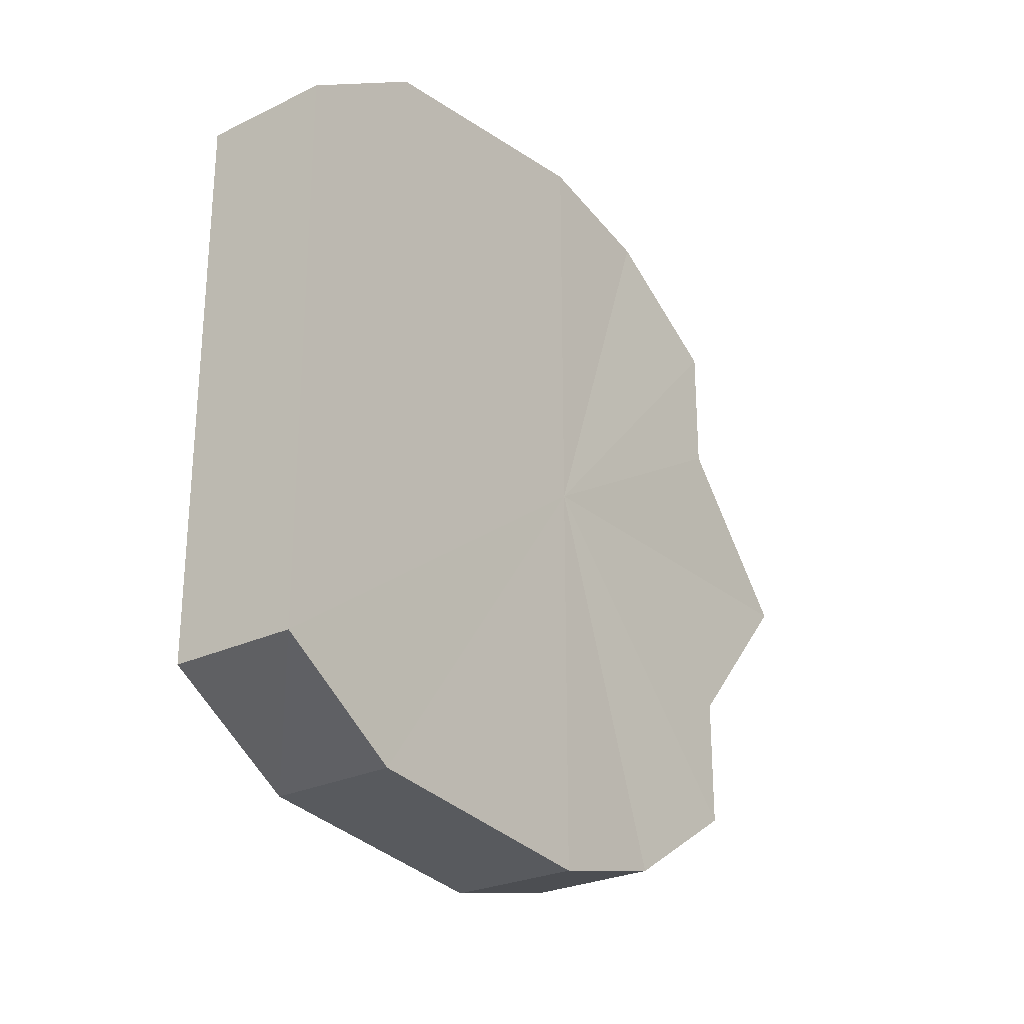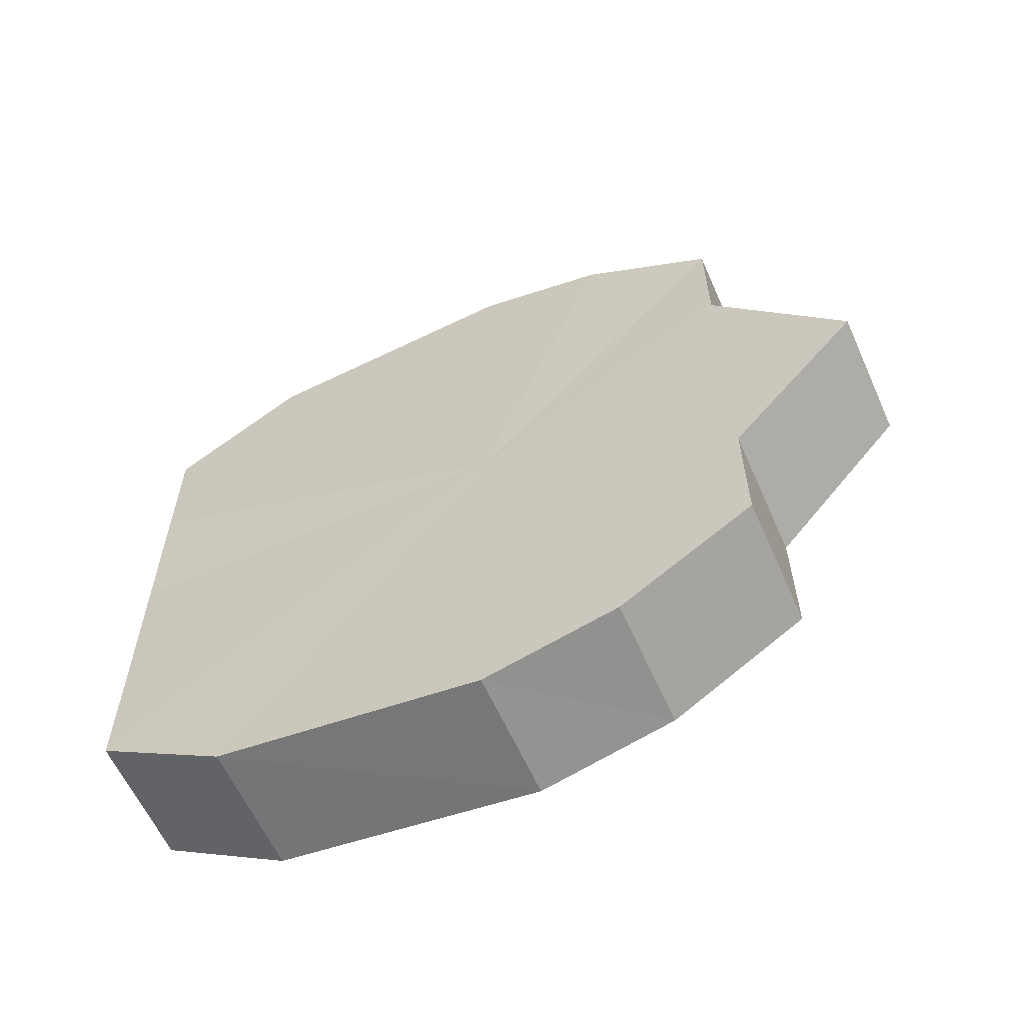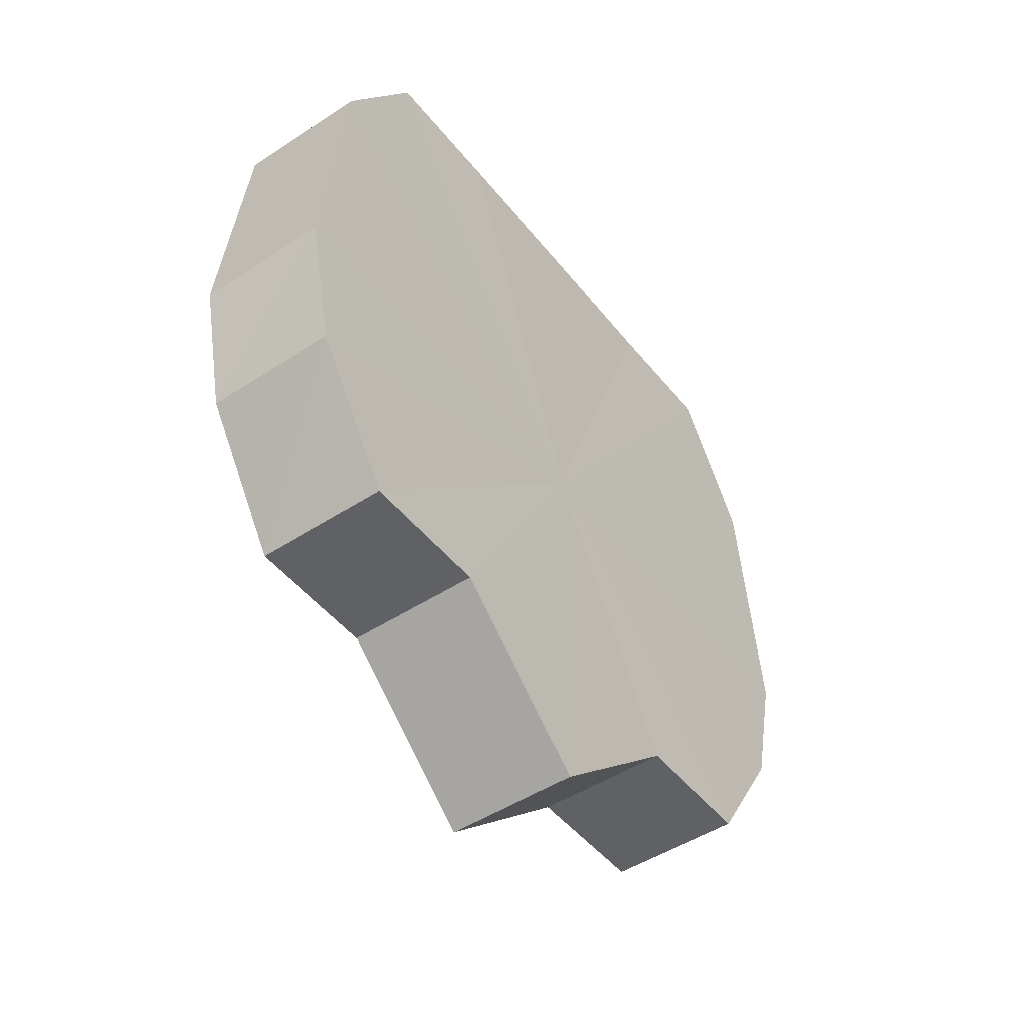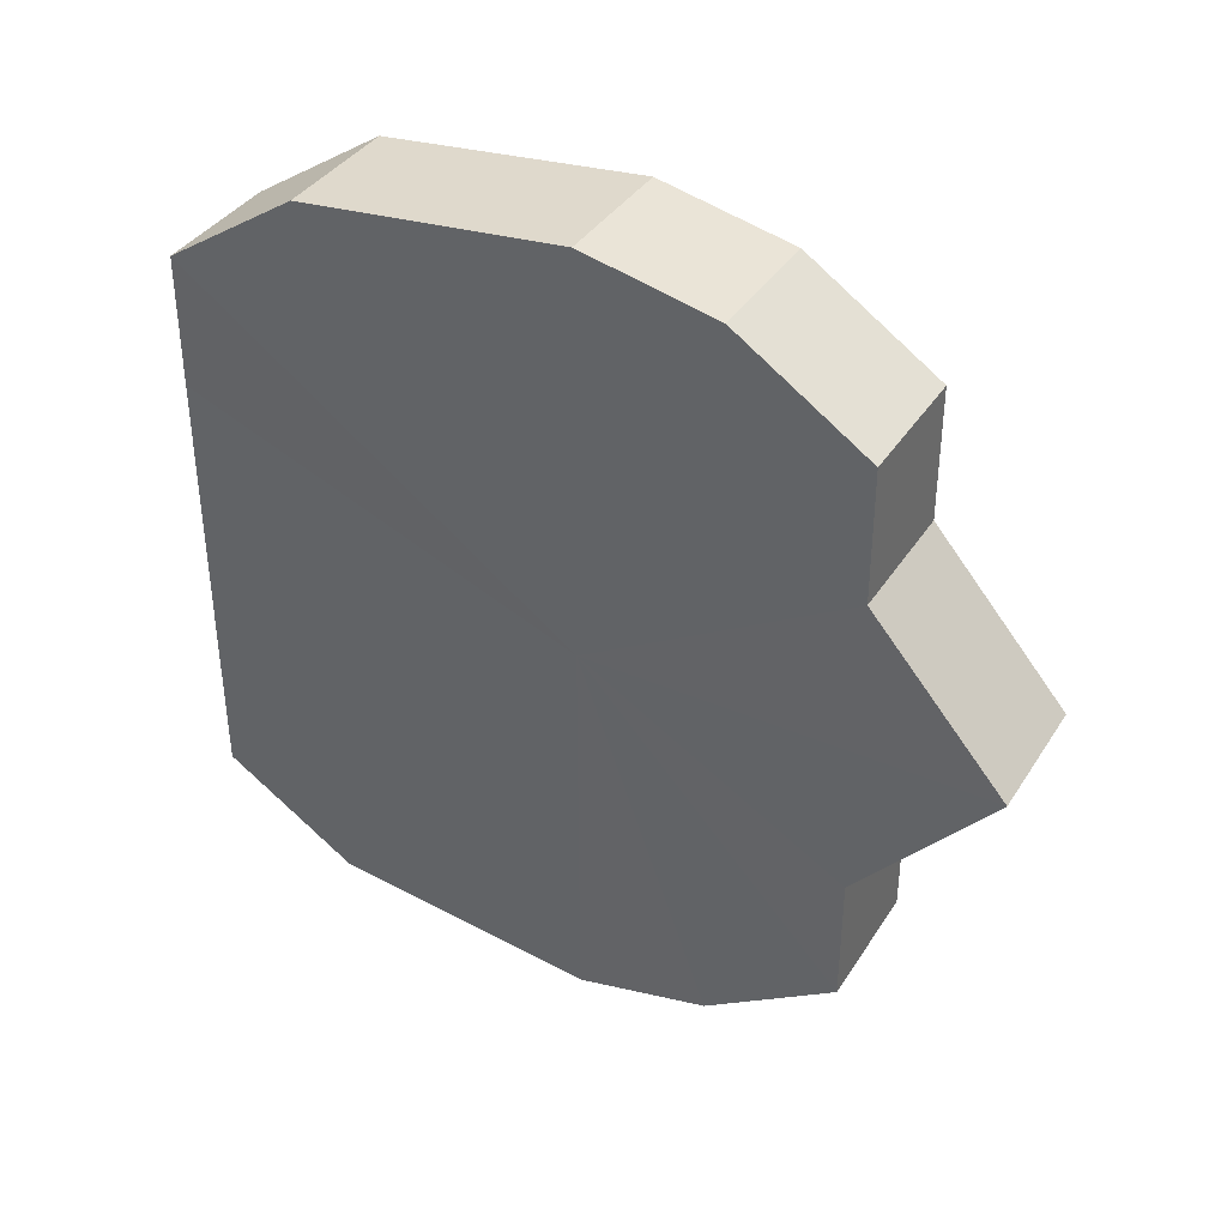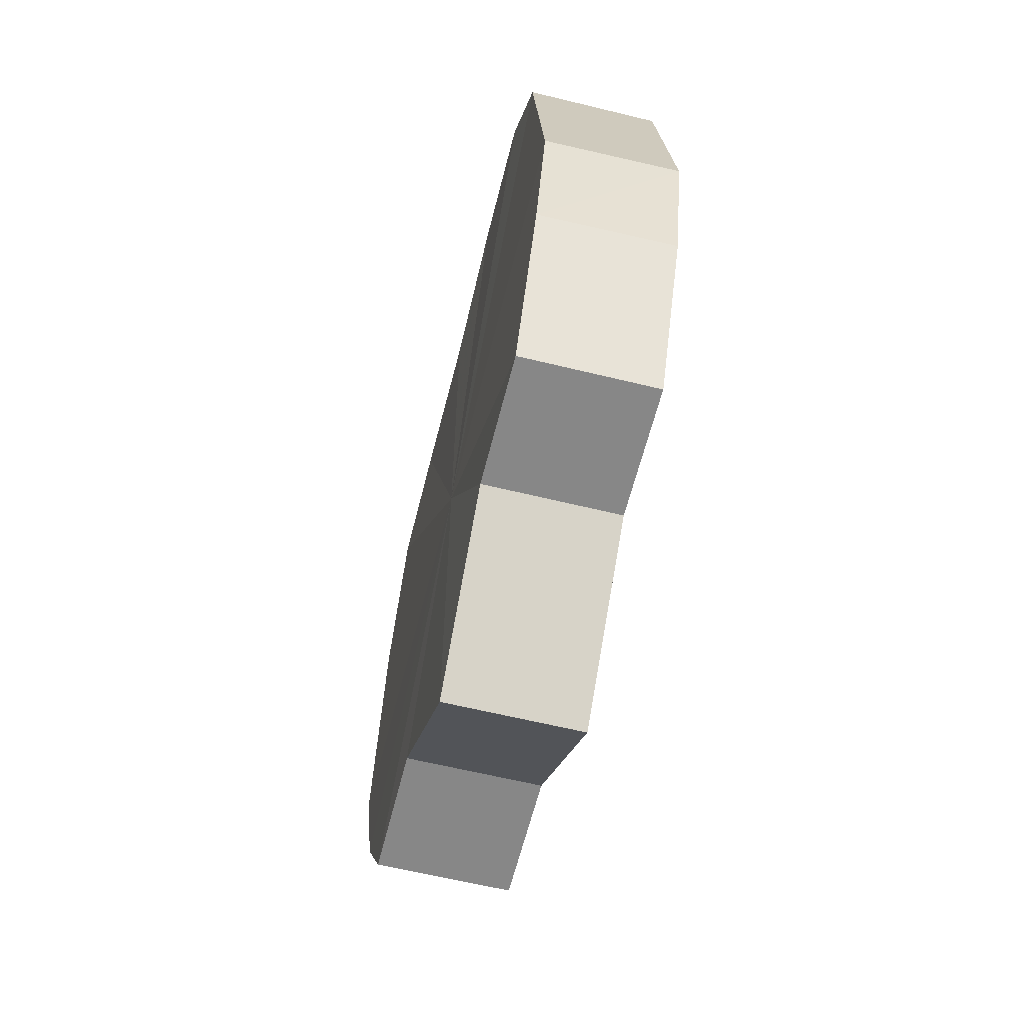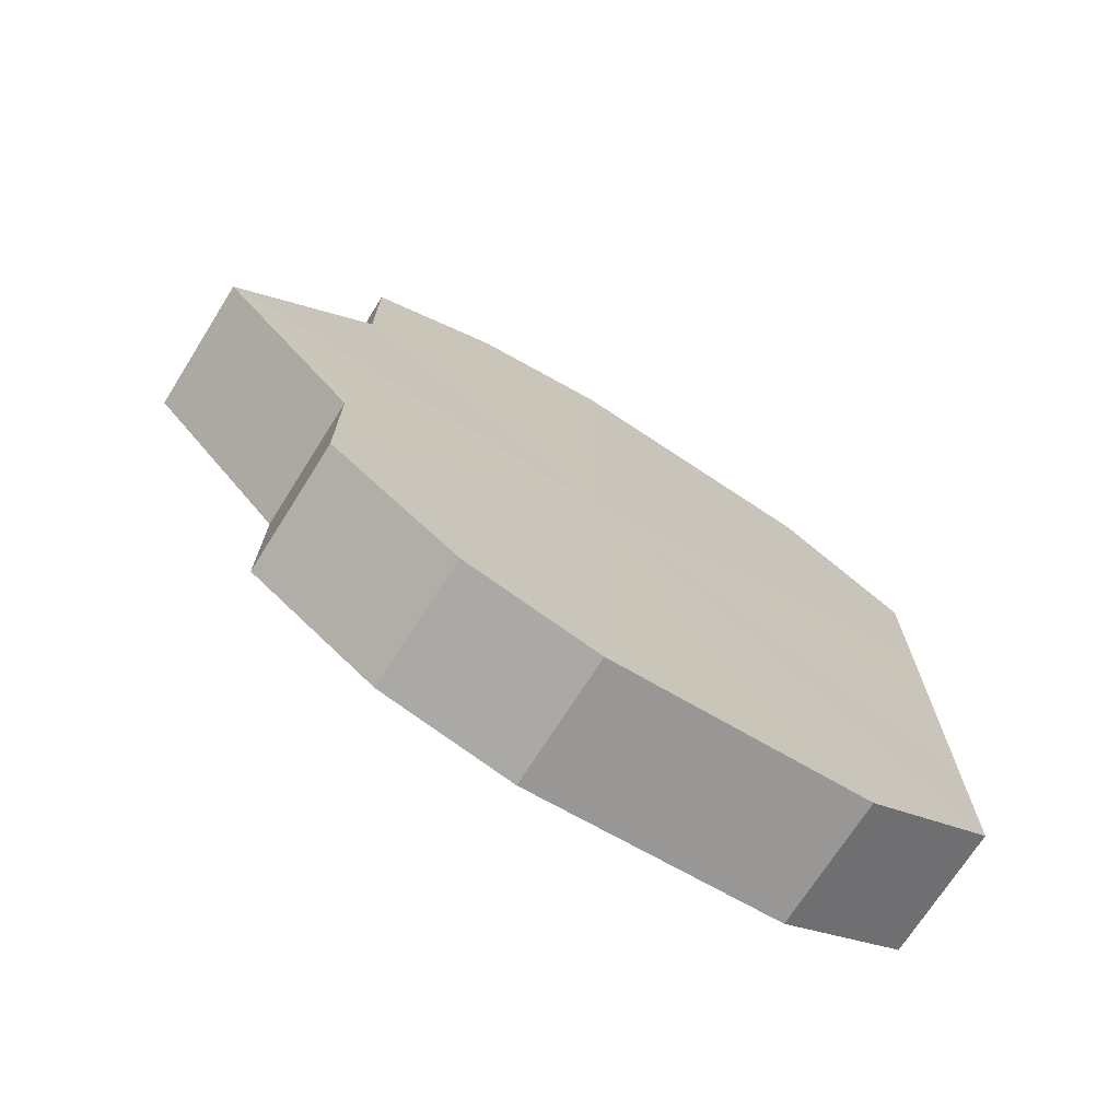
<metadata>
{"format":"obj","ext":"obj","renderer":"f3d","projection":"perspective","resolution":1024,"background":"white","views":[{"elev":-26.0,"azim":-142.5,"up":"+Z"},{"elev":-60.4,"azim":-66.0,"up":"+Z"},{"elev":-47.7,"azim":-143.5,"up":"+Y"},{"elev":37.6,"azim":-60.9,"up":"+Z"},{"elev":-62.7,"azim":166.1,"up":"+Y"},{"elev":-71.3,"azim":57.7,"up":"+Z"}]}
</metadata>
<code>
o 16728
v 2230 1860 10.13
v 2230 1860 10.14
v 2230 1860 10.13
v 2230 1860 10.15
v 2230 1860 10.14
v 2230 1860 10.12
v 2230 1860 10.12
v 2230 1860 10.16
v 2230 1860 10.15
v 2230 1860 10.11
v 2230 1860 10.11
v 2230 1860 10.16
v 2230 1860 10.16
v 2230 1860 10.1
v 2230 1860 10.1
v 2230 1859 10.16
v 2230 1860 10.16
v 2230 1860 10.1
v 2230 1860 10.1
v 2230 1859 10.15
v 2230 1859 10.16
v 2230 1859 10.1
v 2230 1859 10.1
v 2230 1859 10.14
v 2230 1859 10.15
v 2230 1859 10.13
v 2230 1859 10.14
v 2230 1859 10.11
v 2230 1859 10.11
v 2230 1859 10.12
v 2230 1859 10.12
v 2230 1859 10.13
v 2230 1859 10.13
v 2230 1859 10.12
v 2230 1859 10.12
v 2230 1859 10.11
v 2230 1859 10.11
v 2230 1859 10.1
v 2230 1859 10.1
v 2230 1860 10.1
v 2230 1860 10.1
v 2230 1860 10.1
v 2230 1860 10.1
v 2230 1860 10.11
v 2230 1860 10.11
v 2230 1860 10.12
v 2230 1860 10.12
v 2230 1860 10.13
v 2230 1860 10.13
v 2230 1860 10.14
v 2230 1860 10.14
v 2230 1860 10.15
v 2230 1860 10.15
v 2230 1860 10.16
v 2230 1860 10.16
v 2230 1860 10.16
v 2230 1860 10.16
v 2230 1859 10.16
v 2230 1859 10.16
v 2230 1859 10.15
v 2230 1859 10.15
v 2230 1859 10.14
v 2230 1859 10.14
v 2230 1859 10.13
v 2230 1859 10.13
v 2230 1860 10.13
v 2230 1859 10.14
v 2230 1859 10.12
v 2230 1859 10.15
v 2230 1859 10.11
v 2230 1859 10.16
v 2230 1859 10.1
v 2230 1860 10.16
v 2230 1860 10.1
v 2230 1860 10.16
v 2230 1860 10.1
v 2230 1860 10.15
v 2230 1860 10.11
v 2230 1860 10.14
v 2230 1860 10.12
v 2230 1860 10.13
v 2230 1860 10.13
v 2230 1860 10.13
v 2230 1860 10.14
v 2230 1860 10.12
v 2230 1860 10.15
v 2230 1860 10.11
v 2230 1860 10.16
v 2230 1860 10.1
v 2230 1860 10.16
v 2230 1860 10.1
v 2230 1859 10.16
v 2230 1859 10.1
v 2230 1859 10.15
v 2230 1859 10.11
v 2230 1859 10.14
v 2230 1859 10.12
v 2230 1859 10.13
f 1 2 3
f 2 4 5
f 6 1 7
f 4 8 9
f 10 6 11
f 8 12 13
f 14 10 15
f 12 16 17
f 18 14 19
f 16 20 21
f 22 18 23
f 20 24 25
f 24 26 27
f 28 22 29
f 30 28 31
f 32 30 33
f 33 34 35
f 35 36 37
f 37 38 39
f 39 40 41
f 41 42 43
f 43 44 45
f 45 46 47
f 47 48 49
f 49 50 51
f 51 52 53
f 53 54 55
f 55 56 57
f 57 58 59
f 59 60 61
f 61 62 63
f 63 64 65
f 66 64 67
f 66 68 64
f 66 67 69
f 66 70 68
f 66 69 71
f 66 72 70
f 66 71 73
f 66 74 72
f 66 73 75
f 66 76 74
f 66 75 77
f 66 78 76
f 66 77 79
f 66 80 78
f 66 79 81
f 66 81 80
f 82 83 84
f 82 85 83
f 82 84 86
f 82 87 85
f 82 86 88
f 82 89 87
f 82 88 90
f 82 91 89
f 82 90 92
f 82 93 91
f 82 92 94
f 82 95 93
f 82 94 96
f 82 97 95
f 82 96 98
f 82 98 97

</code>
